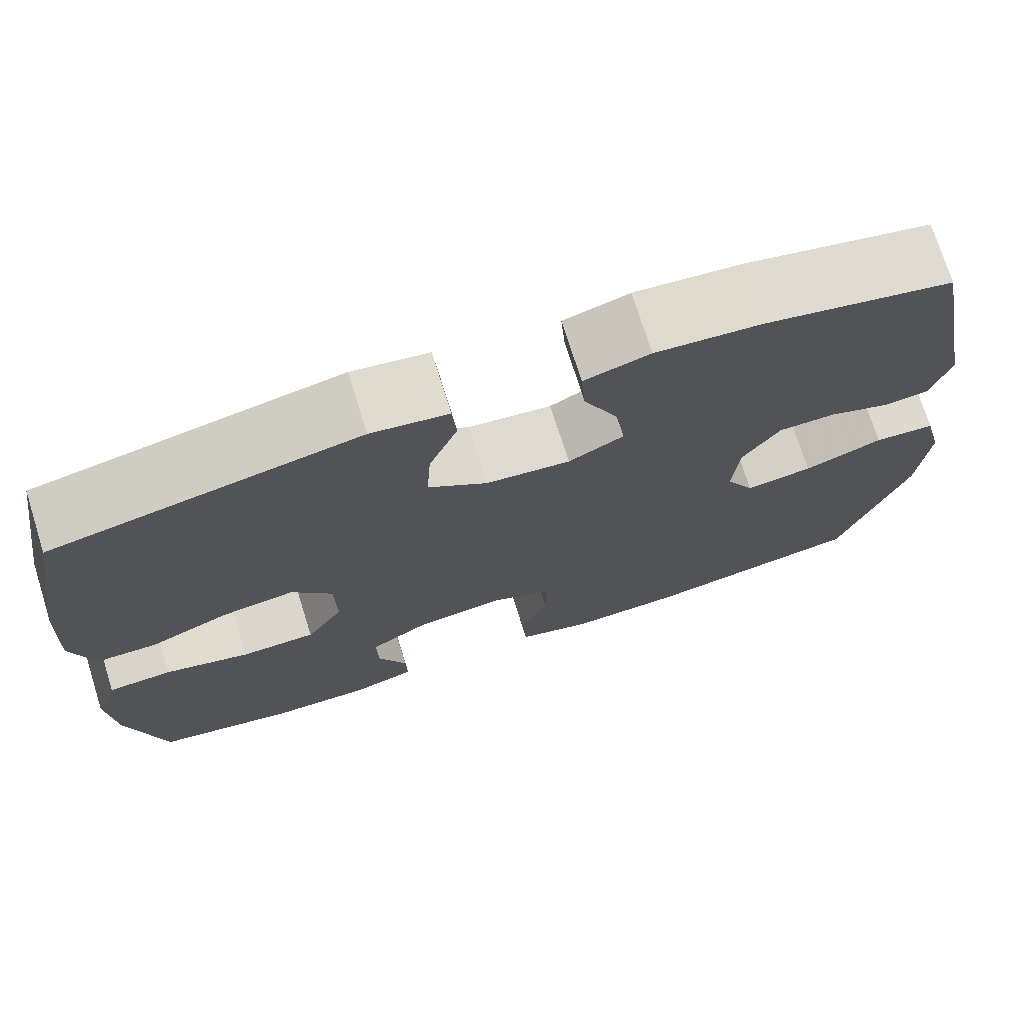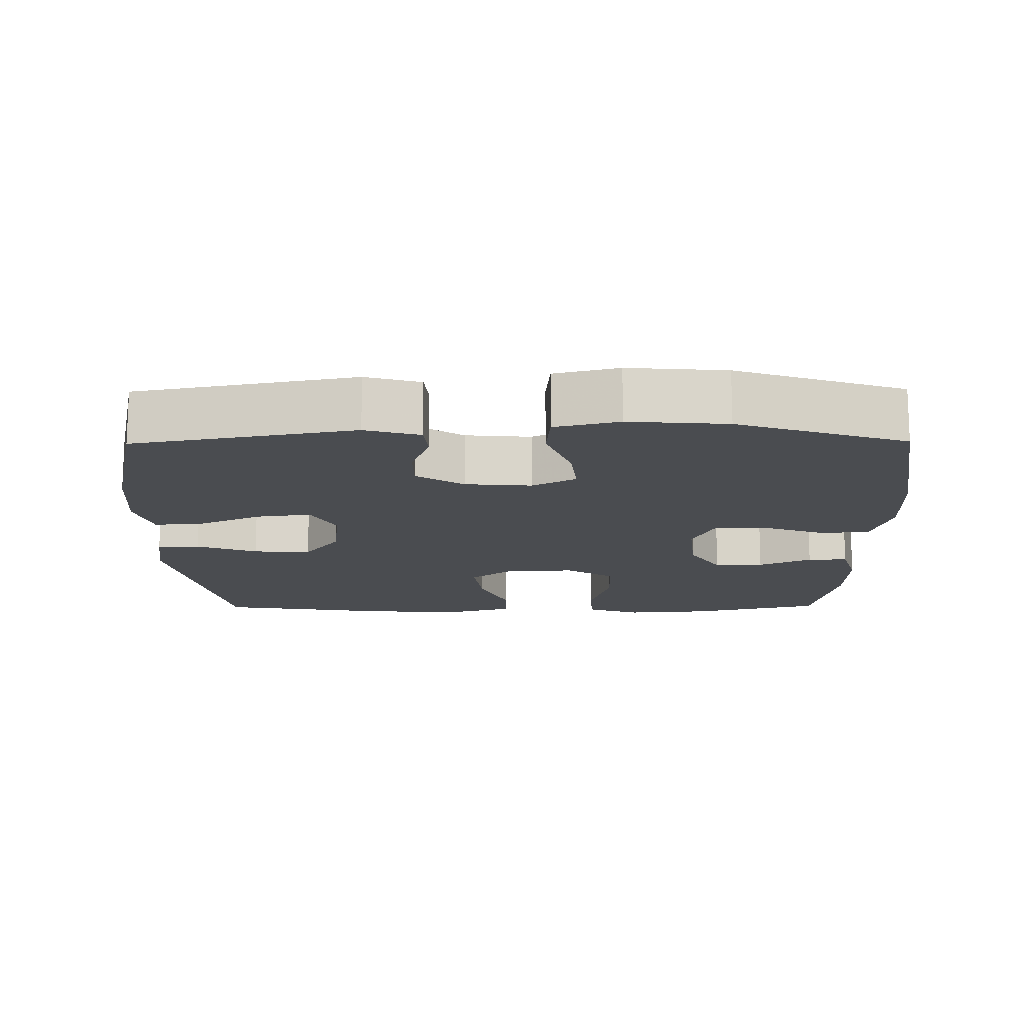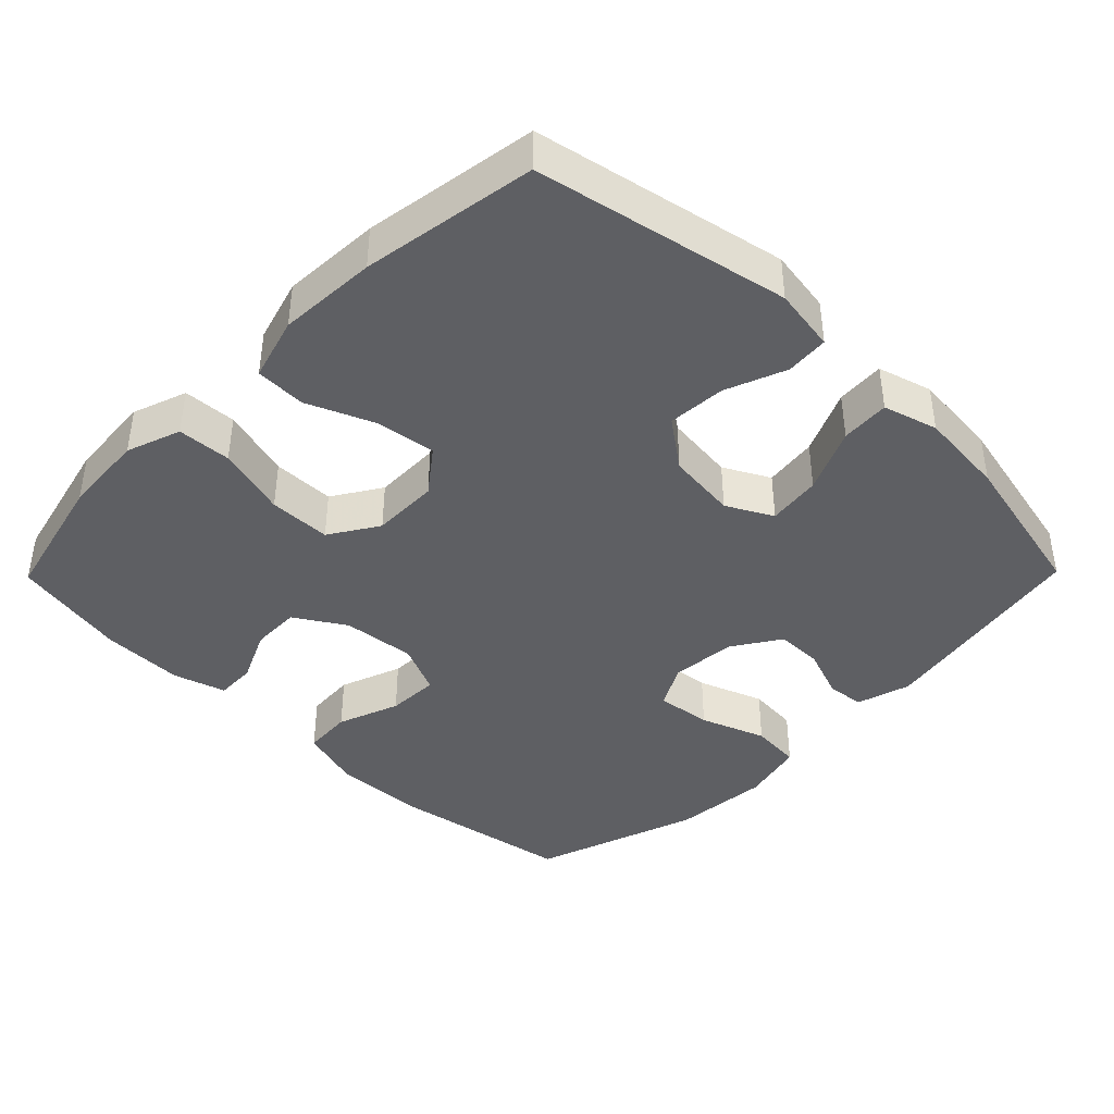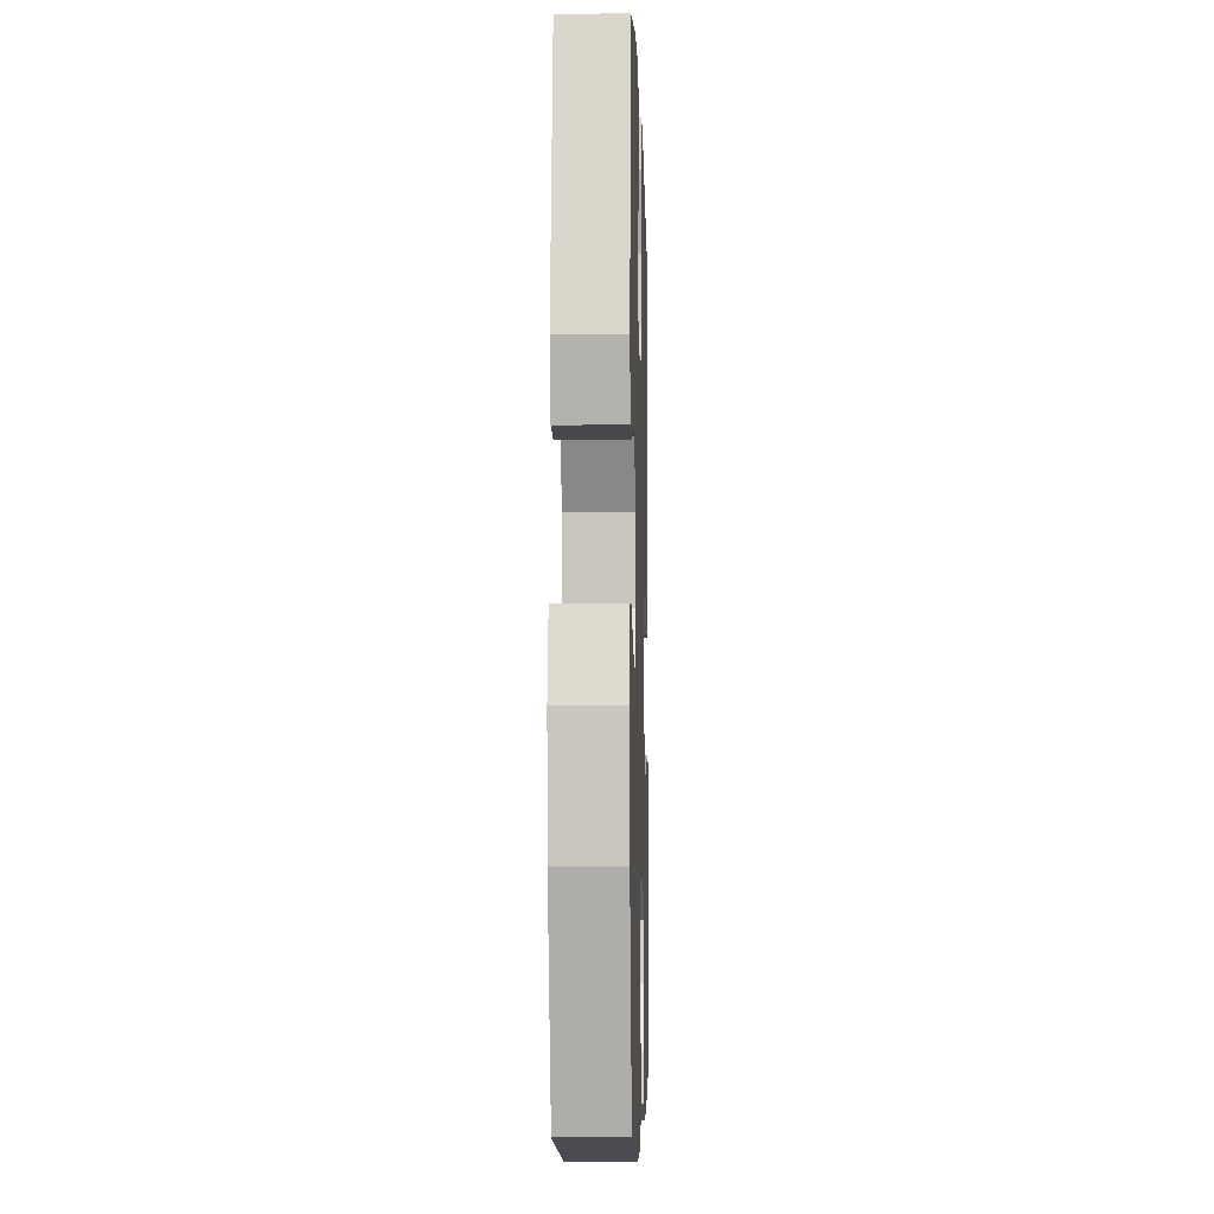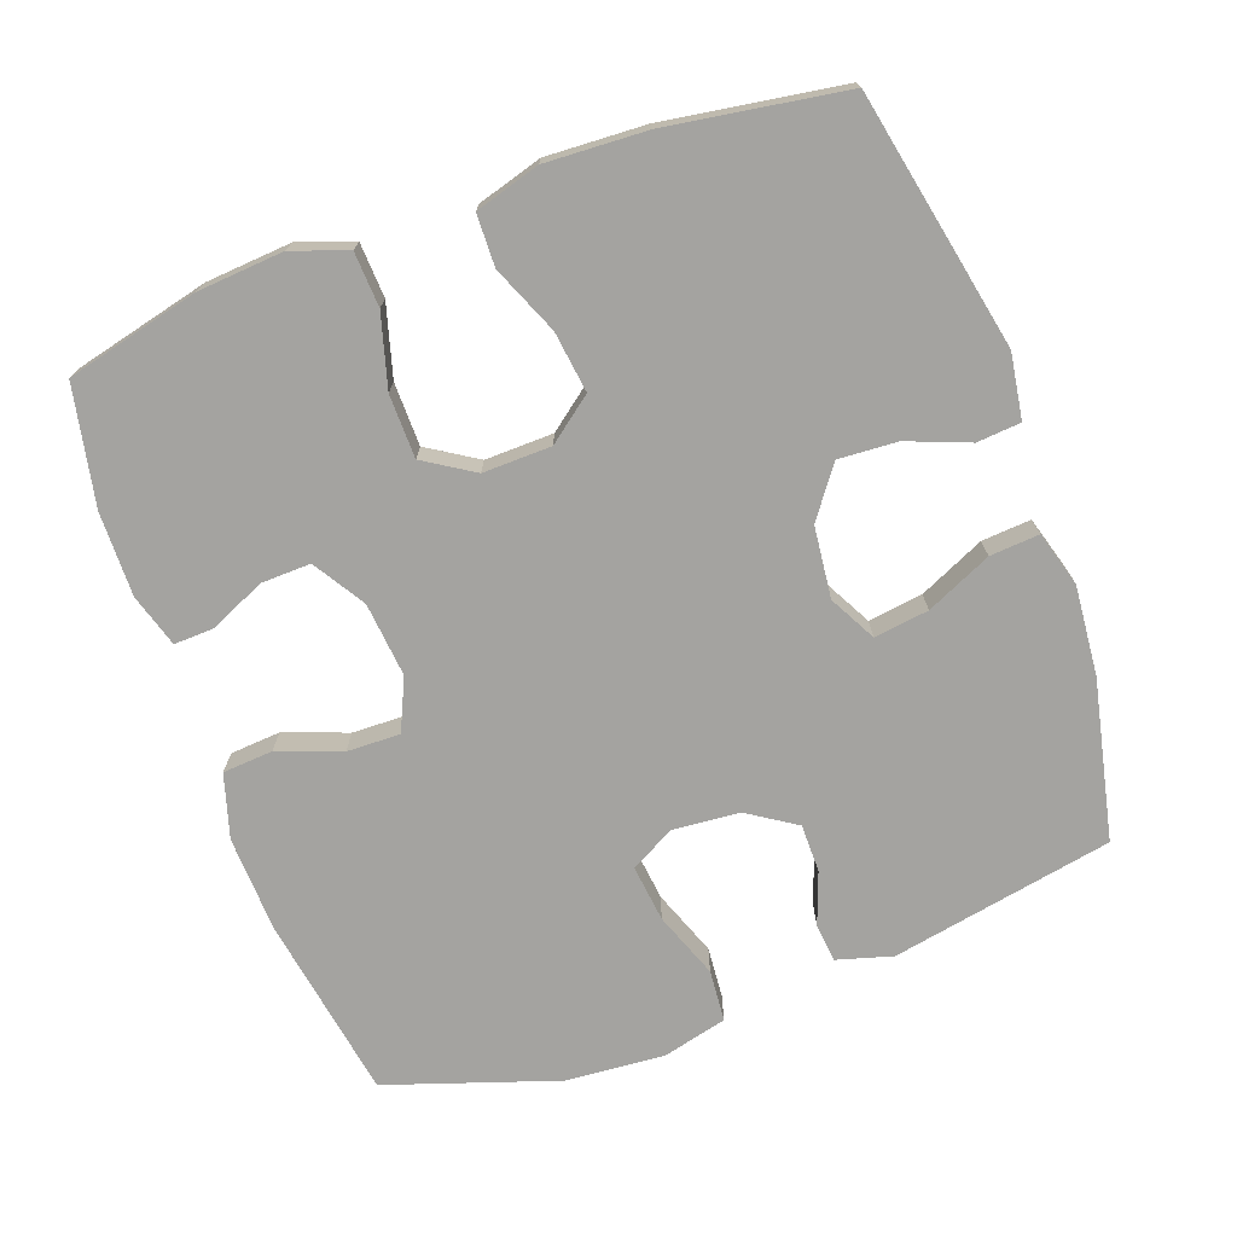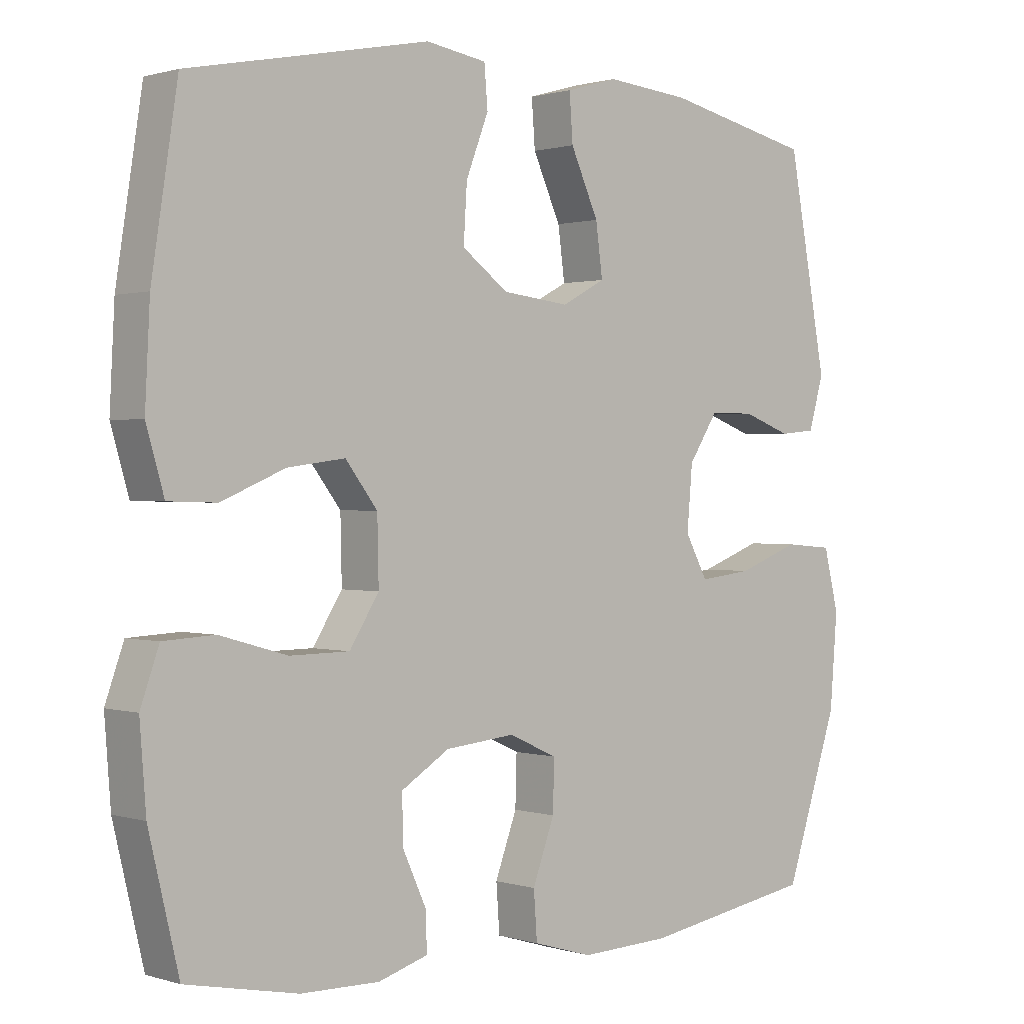
<metadata>
{"format":"obj","ext":"obj","renderer":"f3d","projection":"perspective","resolution":1024,"background":"white","views":[{"elev":73.5,"azim":-17.4,"up":"+Z"},{"elev":-14.7,"azim":90.6,"up":"+Y"},{"elev":-41.0,"azim":-44.5,"up":"+Y"},{"elev":-5.9,"azim":91.6,"up":"+Z"},{"elev":-73.0,"azim":-70.0,"up":"+Y"},{"elev":0.8,"azim":-41.8,"up":"+Z"}]}
</metadata>
<code>
v 0.5 0.07 0.5
v 0.557 0.07 0.195
v 0.535 0.07 0.119
v 0.482 0.07 0.114
v 0.411 0.07 0.14
v 0.345 0.07 0.14
v 0.302 0.07 0.074
v 0.294 0.07 -0.018
v 0.327 0.07 -0.079
v 0.405 0.07 -0.07
v 0.496 0.07 -0.036
v 0.567 0.07 -0.042
v 0.589 0.07 -0.131
v 0.578 0.07 -0.267
v 0.5 0.07 -0.5
v 0.247 0.07 -0.542
v 0.115 0.07 -0.547
v 0.028 0.07 -0.521
v 0.023 0.07 -0.452
v 0.055 0.07 -0.365
v 0.057 0.07 -0.292
v -0.014 0.07 -0.26
v -0.116 0.07 -0.27
v -0.187 0.07 -0.314
v -0.185 0.07 -0.383
v -0.151 0.07 -0.457
v -0.149 0.07 -0.513
v -0.222 0.07 -0.535
v -0.337 0.07 -0.533
v -0.5 0.07 -0.5
v -0.544 0.07 -0.317
v -0.553 0.07 -0.199
v -0.526 0.07 -0.123
v -0.451 0.07 -0.119
v -0.352 0.07 -0.147
v -0.265 0.07 -0.146
v -0.222 0.07 -0.078
v -0.224 0.07 0.016
v -0.271 0.07 0.077
v -0.355 0.07 0.066
v -0.448 0.07 0.027
v -0.519 0.07 0.029
v -0.545 0.07 0.118
v -0.538 0.07 0.256
v -0.5 0.07 0.5
v -0.147 0.07 0.571
v -0.058 0.07 0.557
v -0.053 0.07 0.497
v -0.086 0.07 0.412
v -0.091 0.07 0.331
v -0.023 0.07 0.281
v 0.075 0.07 0.27
v 0.139 0.07 0.304
v 0.129 0.07 0.379
v 0.088 0.07 0.469
v 0.083 0.07 0.537
v 0.159 0.07 0.559
v 0.282 0.07 0.548
v 0.5 0 0.5
v 0.557 0 0.195
v 0.535 0 0.119
v 0.482 0 0.114
v 0.411 0 0.14
v 0.345 0 0.14
v 0.302 0 0.074
v 0.294 0 -0.018
v 0.327 0 -0.079
v 0.405 0 -0.07
v 0.496 0 -0.036
v 0.567 0 -0.042
v 0.589 0 -0.131
v 0.578 0 -0.267
v 0.5 0 -0.5
v 0.247 0 -0.542
v 0.115 0 -0.547
v 0.028 0 -0.521
v 0.023 0 -0.452
v 0.055 0 -0.365
v 0.057 0 -0.292
v -0.014 0 -0.26
v -0.116 0 -0.27
v -0.187 0 -0.314
v -0.185 0 -0.383
v -0.151 0 -0.457
v -0.149 0 -0.513
v -0.222 0 -0.535
v -0.337 0 -0.533
v -0.5 0 -0.5
v -0.544 0 -0.317
v -0.553 0 -0.199
v -0.526 0 -0.123
v -0.451 0 -0.119
v -0.352 0 -0.147
v -0.265 0 -0.146
v -0.222 0 -0.078
v -0.224 0 0.016
v -0.271 0 0.077
v -0.355 0 0.066
v -0.448 0 0.027
v -0.519 0 0.029
v -0.545 0 0.118
v -0.538 0 0.256
v -0.5 0 0.5
v -0.147 0 0.571
v -0.058 0 0.557
v -0.053 0 0.497
v -0.086 0 0.412
v -0.091 0 0.331
v -0.023 0 0.281
v 0.075 0 0.27
v 0.139 0 0.304
v 0.129 0 0.379
v 0.088 0 0.469
v 0.083 0 0.537
v 0.159 0 0.559
v 0.282 0 0.548
f 3 4 5
f 2 3 5
f 1 2 5
f 58 1 5
f 57 58 5
f 56 57 5
f 55 56 5
f 54 55 5
f 53 54 5 6
f 52 53 6 7
f 51 52 7 8
f 50 51 8 9
f 47 48 49
f 46 47 49
f 45 46 49
f 44 45 49
f 43 44 49
f 42 43 49
f 41 42 49
f 40 41 49
f 39 40 49 50
f 38 39 50 9
f 33 34 35
f 32 33 35
f 31 32 35
f 30 31 35
f 29 30 35
f 28 29 35
f 27 28 35
f 26 27 35
f 25 26 35
f 24 25 35 36
f 23 24 36 37
f 18 19 20
f 17 18 20
f 16 17 20
f 15 16 20
f 14 15 20
f 13 14 20
f 12 13 20
f 11 12 20
f 10 11 20
f 9 10 20 21
f 37 38 9
f 23 37 9
f 22 23 9
f 9 21 22
f 63 62 61
f 63 61 60
f 63 60 59
f 63 59 116
f 63 116 115
f 63 115 114
f 63 114 113
f 63 113 112
f 64 63 112 111
f 65 64 111 110
f 66 65 110 109
f 67 66 109 108
f 107 106 105
f 107 105 104
f 107 104 103
f 107 103 102
f 107 102 101
f 107 101 100
f 107 100 99
f 107 99 98
f 108 107 98 97
f 67 108 97 96
f 93 92 91
f 93 91 90
f 93 90 89
f 93 89 88
f 93 88 87
f 93 87 86
f 93 86 85
f 93 85 84
f 93 84 83
f 94 93 83 82
f 95 94 82 81
f 78 77 76
f 78 76 75
f 78 75 74
f 78 74 73
f 78 73 72
f 78 72 71
f 78 71 70
f 78 70 69
f 78 69 68
f 79 78 68 67
f 67 96 95
f 67 95 81
f 67 81 80
f 80 79 67
f 1 59 60 2
f 2 60 61 3
f 3 61 62 4
f 4 62 63 5
f 5 63 64 6
f 6 64 65 7
f 7 65 66 8
f 8 66 67 9
f 9 67 68 10
f 10 68 69 11
f 11 69 70 12
f 12 70 71 13
f 13 71 72 14
f 14 72 73 15
f 15 73 74 16
f 16 74 75 17
f 17 75 76 18
f 18 76 77 19
f 19 77 78 20
f 20 78 79 21
f 21 79 80 22
f 22 80 81 23
f 23 81 82 24
f 24 82 83 25
f 25 83 84 26
f 26 84 85 27
f 27 85 86 28
f 28 86 87 29
f 29 87 88 30
f 30 88 89 31
f 31 89 90 32
f 32 90 91 33
f 33 91 92 34
f 34 92 93 35
f 35 93 94 36
f 36 94 95 37
f 37 95 96 38
f 38 96 97 39
f 39 97 98 40
f 40 98 99 41
f 41 99 100 42
f 42 100 101 43
f 43 101 102 44
f 44 102 103 45
f 45 103 104 46
f 46 104 105 47
f 47 105 106 48
f 48 106 107 49
f 49 107 108 50
f 50 108 109 51
f 51 109 110 52
f 52 110 111 53
f 53 111 112 54
f 54 112 113 55
f 55 113 114 56
f 56 114 115 57
f 57 115 116 58
f 58 116 59 1

</code>
